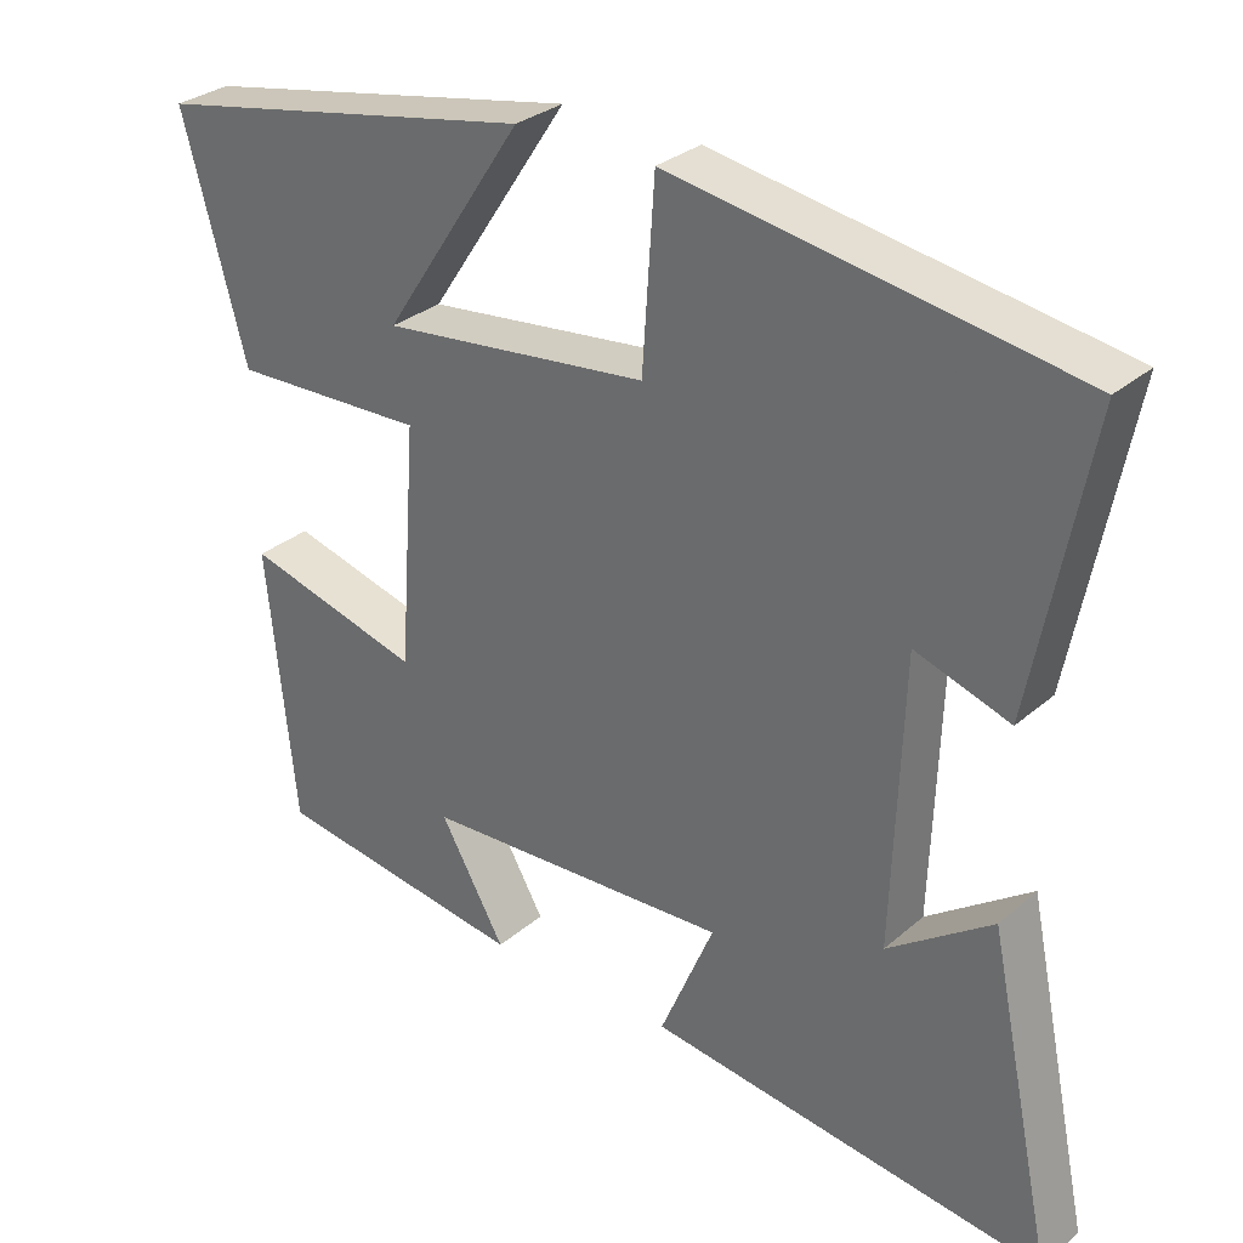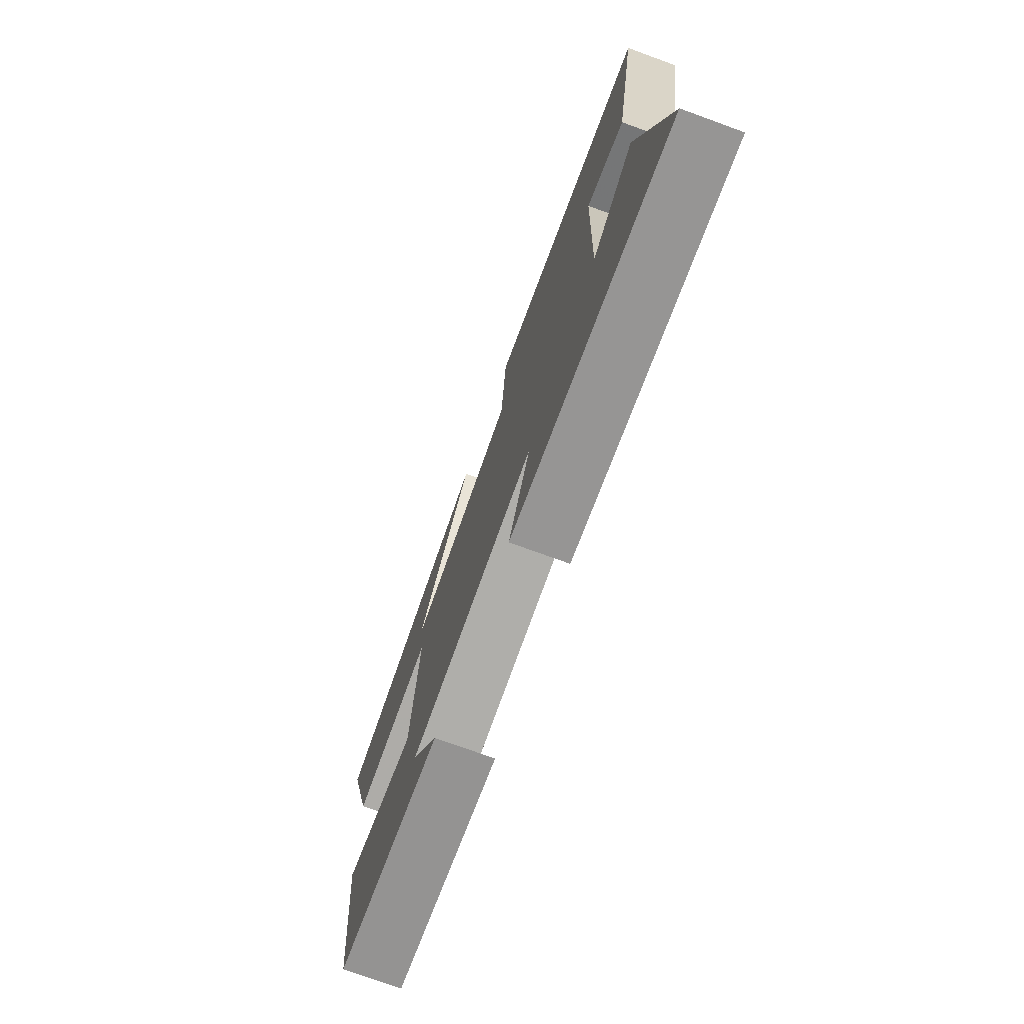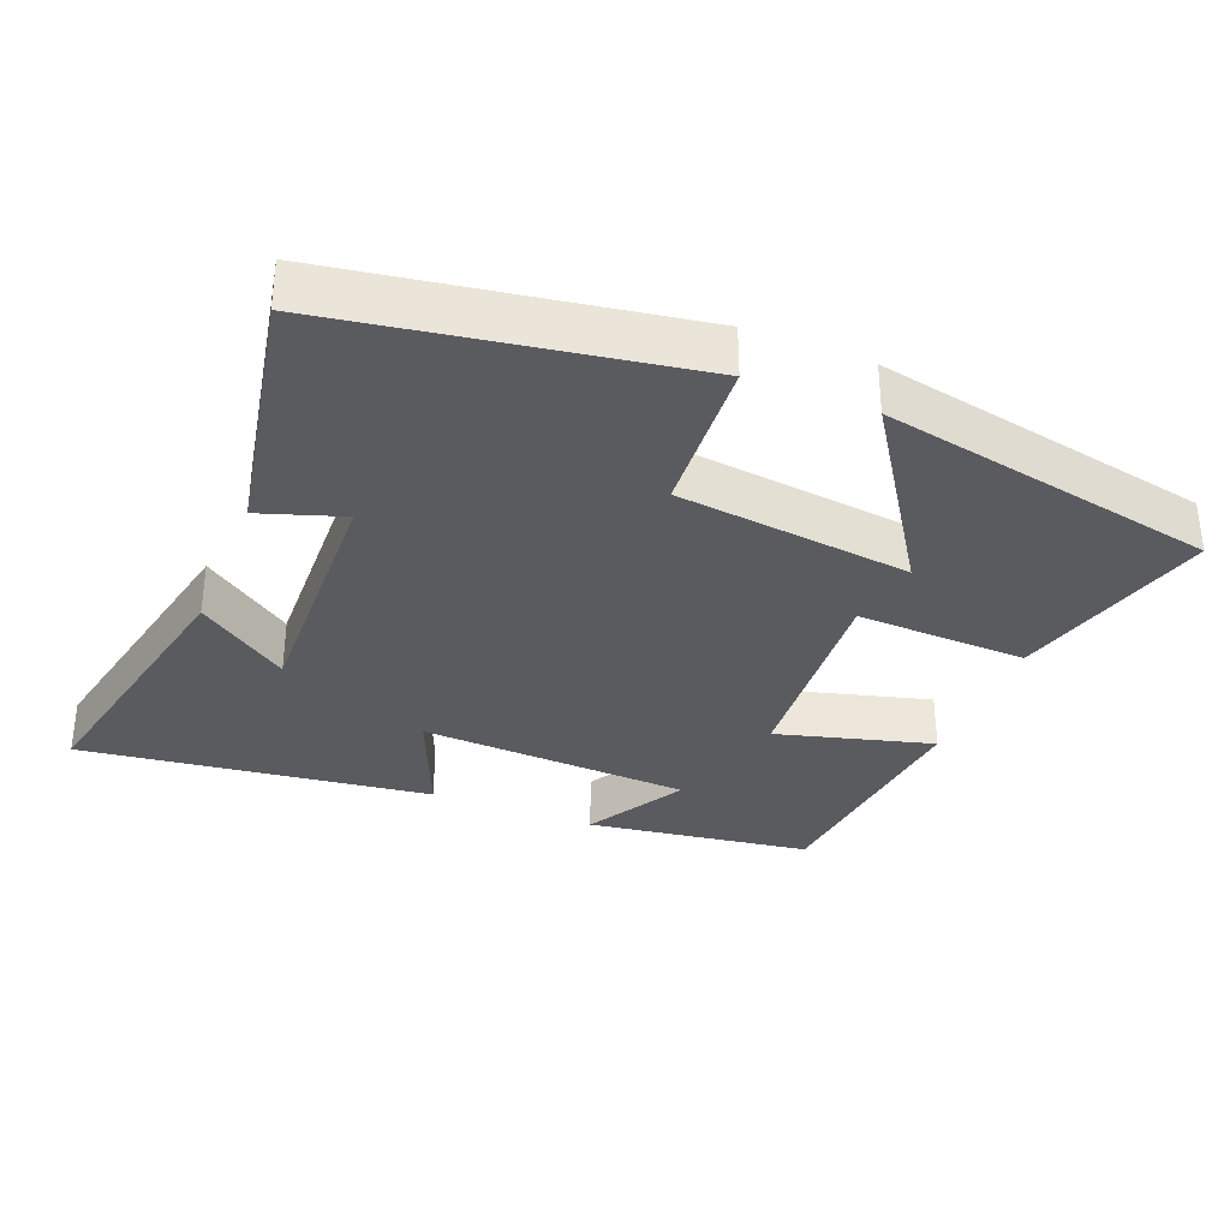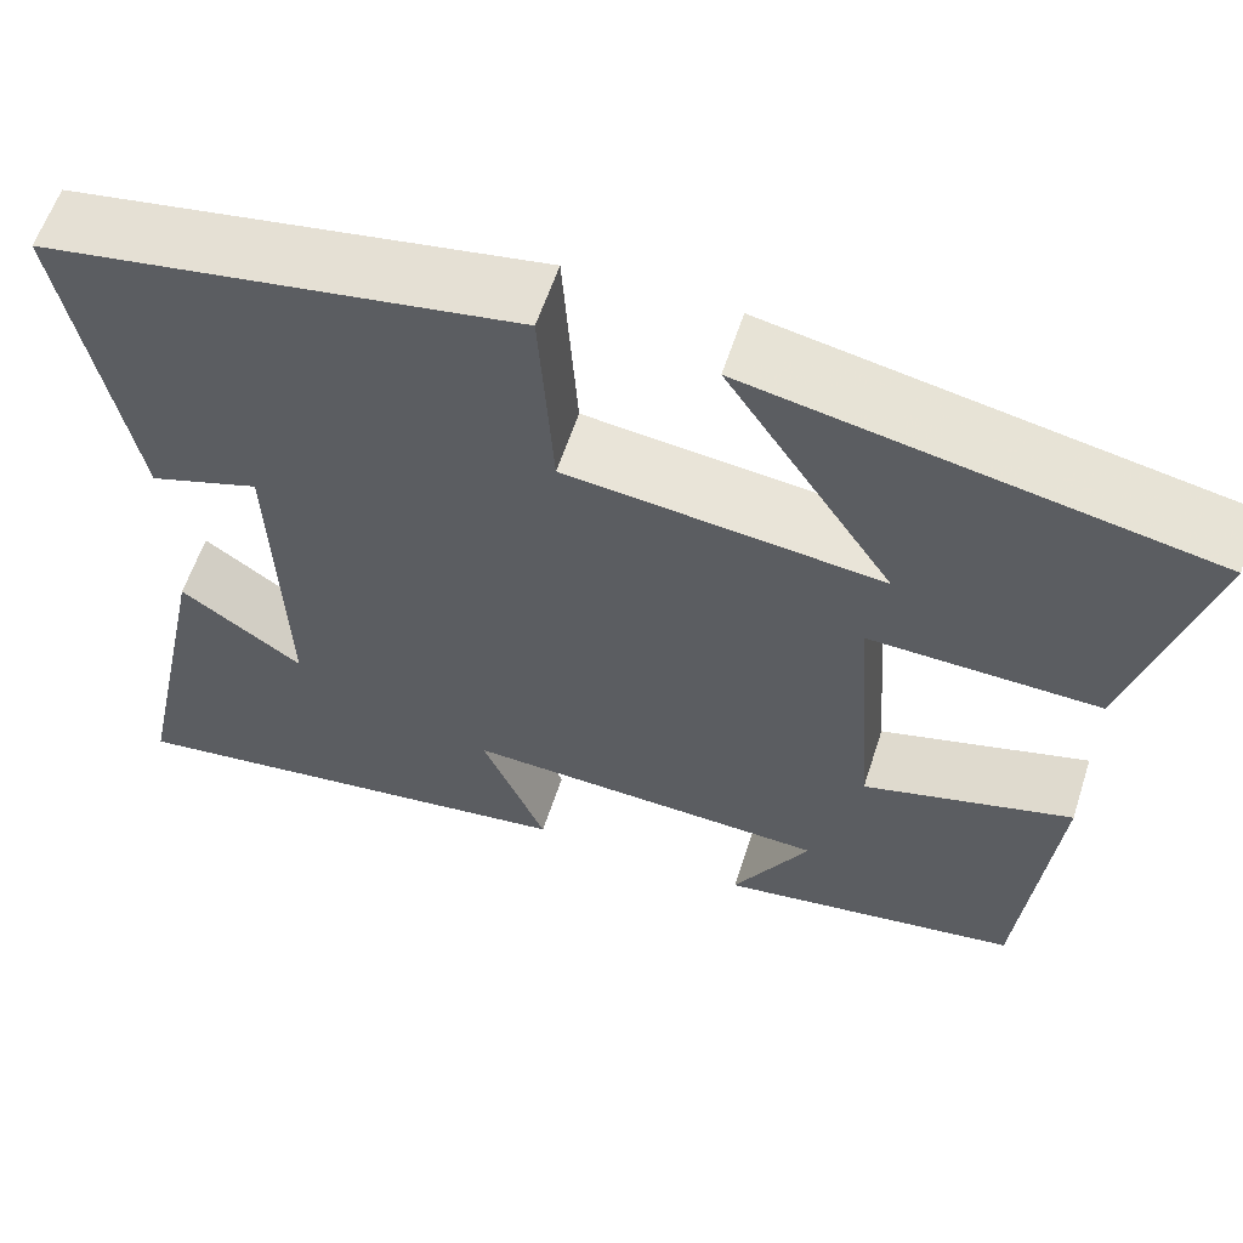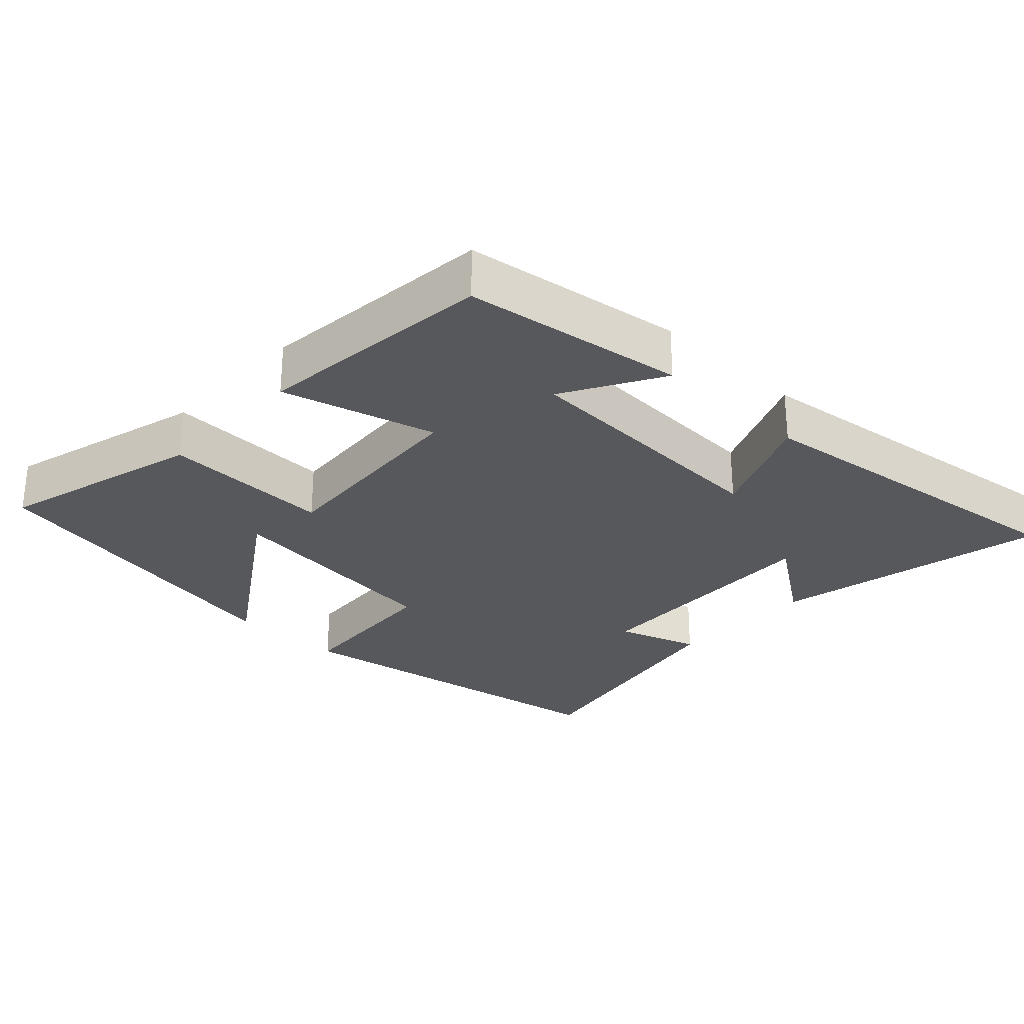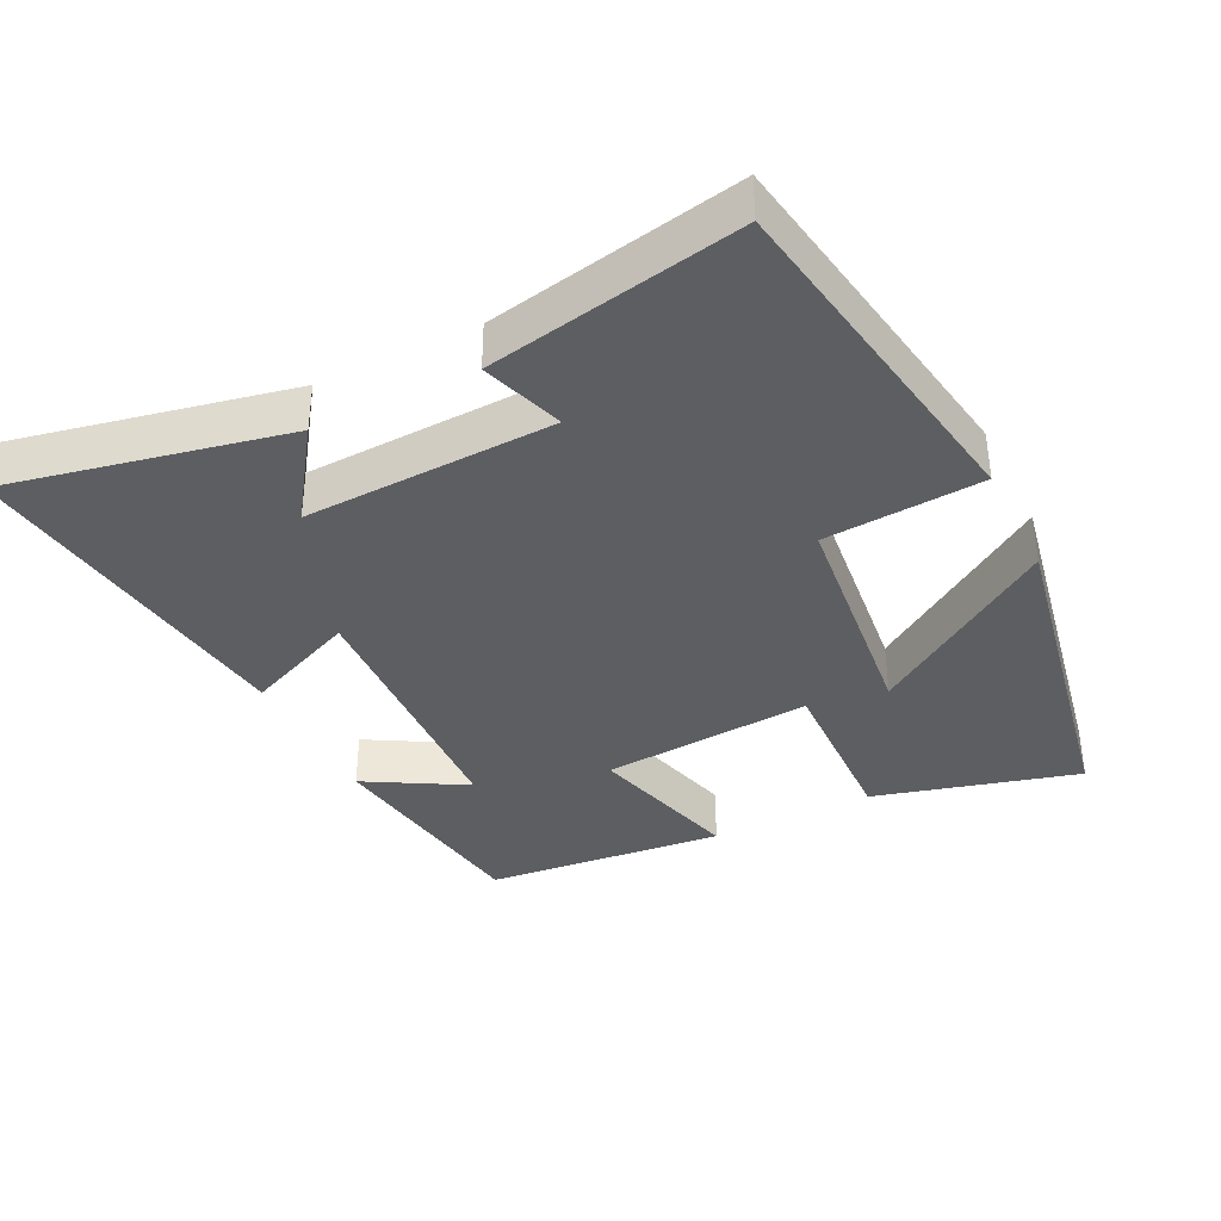
<metadata>
{"format":"obj","ext":"obj","renderer":"f3d","projection":"perspective","resolution":1024,"background":"white","views":[{"elev":30.4,"azim":-140.7,"up":"+Z"},{"elev":-74.9,"azim":-110.0,"up":"+Z"},{"elev":-33.5,"azim":-21.9,"up":"+Y"},{"elev":59.3,"azim":17.9,"up":"+Z"},{"elev":-28.4,"azim":136.7,"up":"+Y"},{"elev":-37.4,"azim":-63.5,"up":"+Y"}]}
</metadata>
<code>
v 0.465 0.07 -0.454
v 0.148 0.07 -0.5
v 0.229 0.07 -0.359
v -0.155 0.07 -0.341
v -0.088 0.07 -0.5
v -0.583 0.07 -0.564
v -0.5 0.07 -0.169
v -0.371 0.07 -0.26
v -0.383 0.07 0.096
v -0.5 0.07 0.057
v -0.569 0.07 0.418
v -0.071 0.07 0.5
v -0.056 0.07 0.275
v 0.276 0.07 0.237
v 0.101 0.07 0.5
v 0.579 0.07 0.408
v 0.5 0.07 0.119
v 0.258 0.07 0.127
v 0.28 0.07 -0.173
v 0.5 0.07 -0.113
v 0.465 0 -0.454
v 0.148 0 -0.5
v 0.229 0 -0.359
v -0.155 0 -0.341
v -0.088 0 -0.5
v -0.583 0 -0.564
v -0.5 0 -0.169
v -0.371 0 -0.26
v -0.383 0 0.096
v -0.5 0 0.057
v -0.569 0 0.418
v -0.071 0 0.5
v -0.056 0 0.275
v 0.276 0 0.237
v 0.101 0 0.5
v 0.579 0 0.408
v 0.5 0 0.119
v 0.258 0 0.127
v 0.28 0 -0.173
v 0.5 0 -0.113
f 19 20 1
f 16 17 18
f 14 15 16
f 14 16 18
f 13 14 18
f 10 11 12 13
f 9 10 13
f 8 9 13 18
f 5 6 7 8
f 4 5 8
f 3 4 8 18
f 1 2 3
f 19 1 3
f 3 18 19
f 21 40 39
f 38 37 36
f 36 35 34
f 38 36 34
f 38 34 33
f 33 32 31 30
f 33 30 29
f 38 33 29 28
f 28 27 26 25
f 28 25 24
f 38 28 24 23
f 23 22 21
f 23 21 39
f 39 38 23
f 1 21 22 2
f 2 22 23 3
f 3 23 24 4
f 4 24 25 5
f 5 25 26 6
f 6 26 27 7
f 7 27 28 8
f 8 28 29 9
f 9 29 30 10
f 10 30 31 11
f 11 31 32 12
f 12 32 33 13
f 13 33 34 14
f 14 34 35 15
f 15 35 36 16
f 16 36 37 17
f 17 37 38 18
f 18 38 39 19
f 19 39 40 20
f 20 40 21 1

</code>
